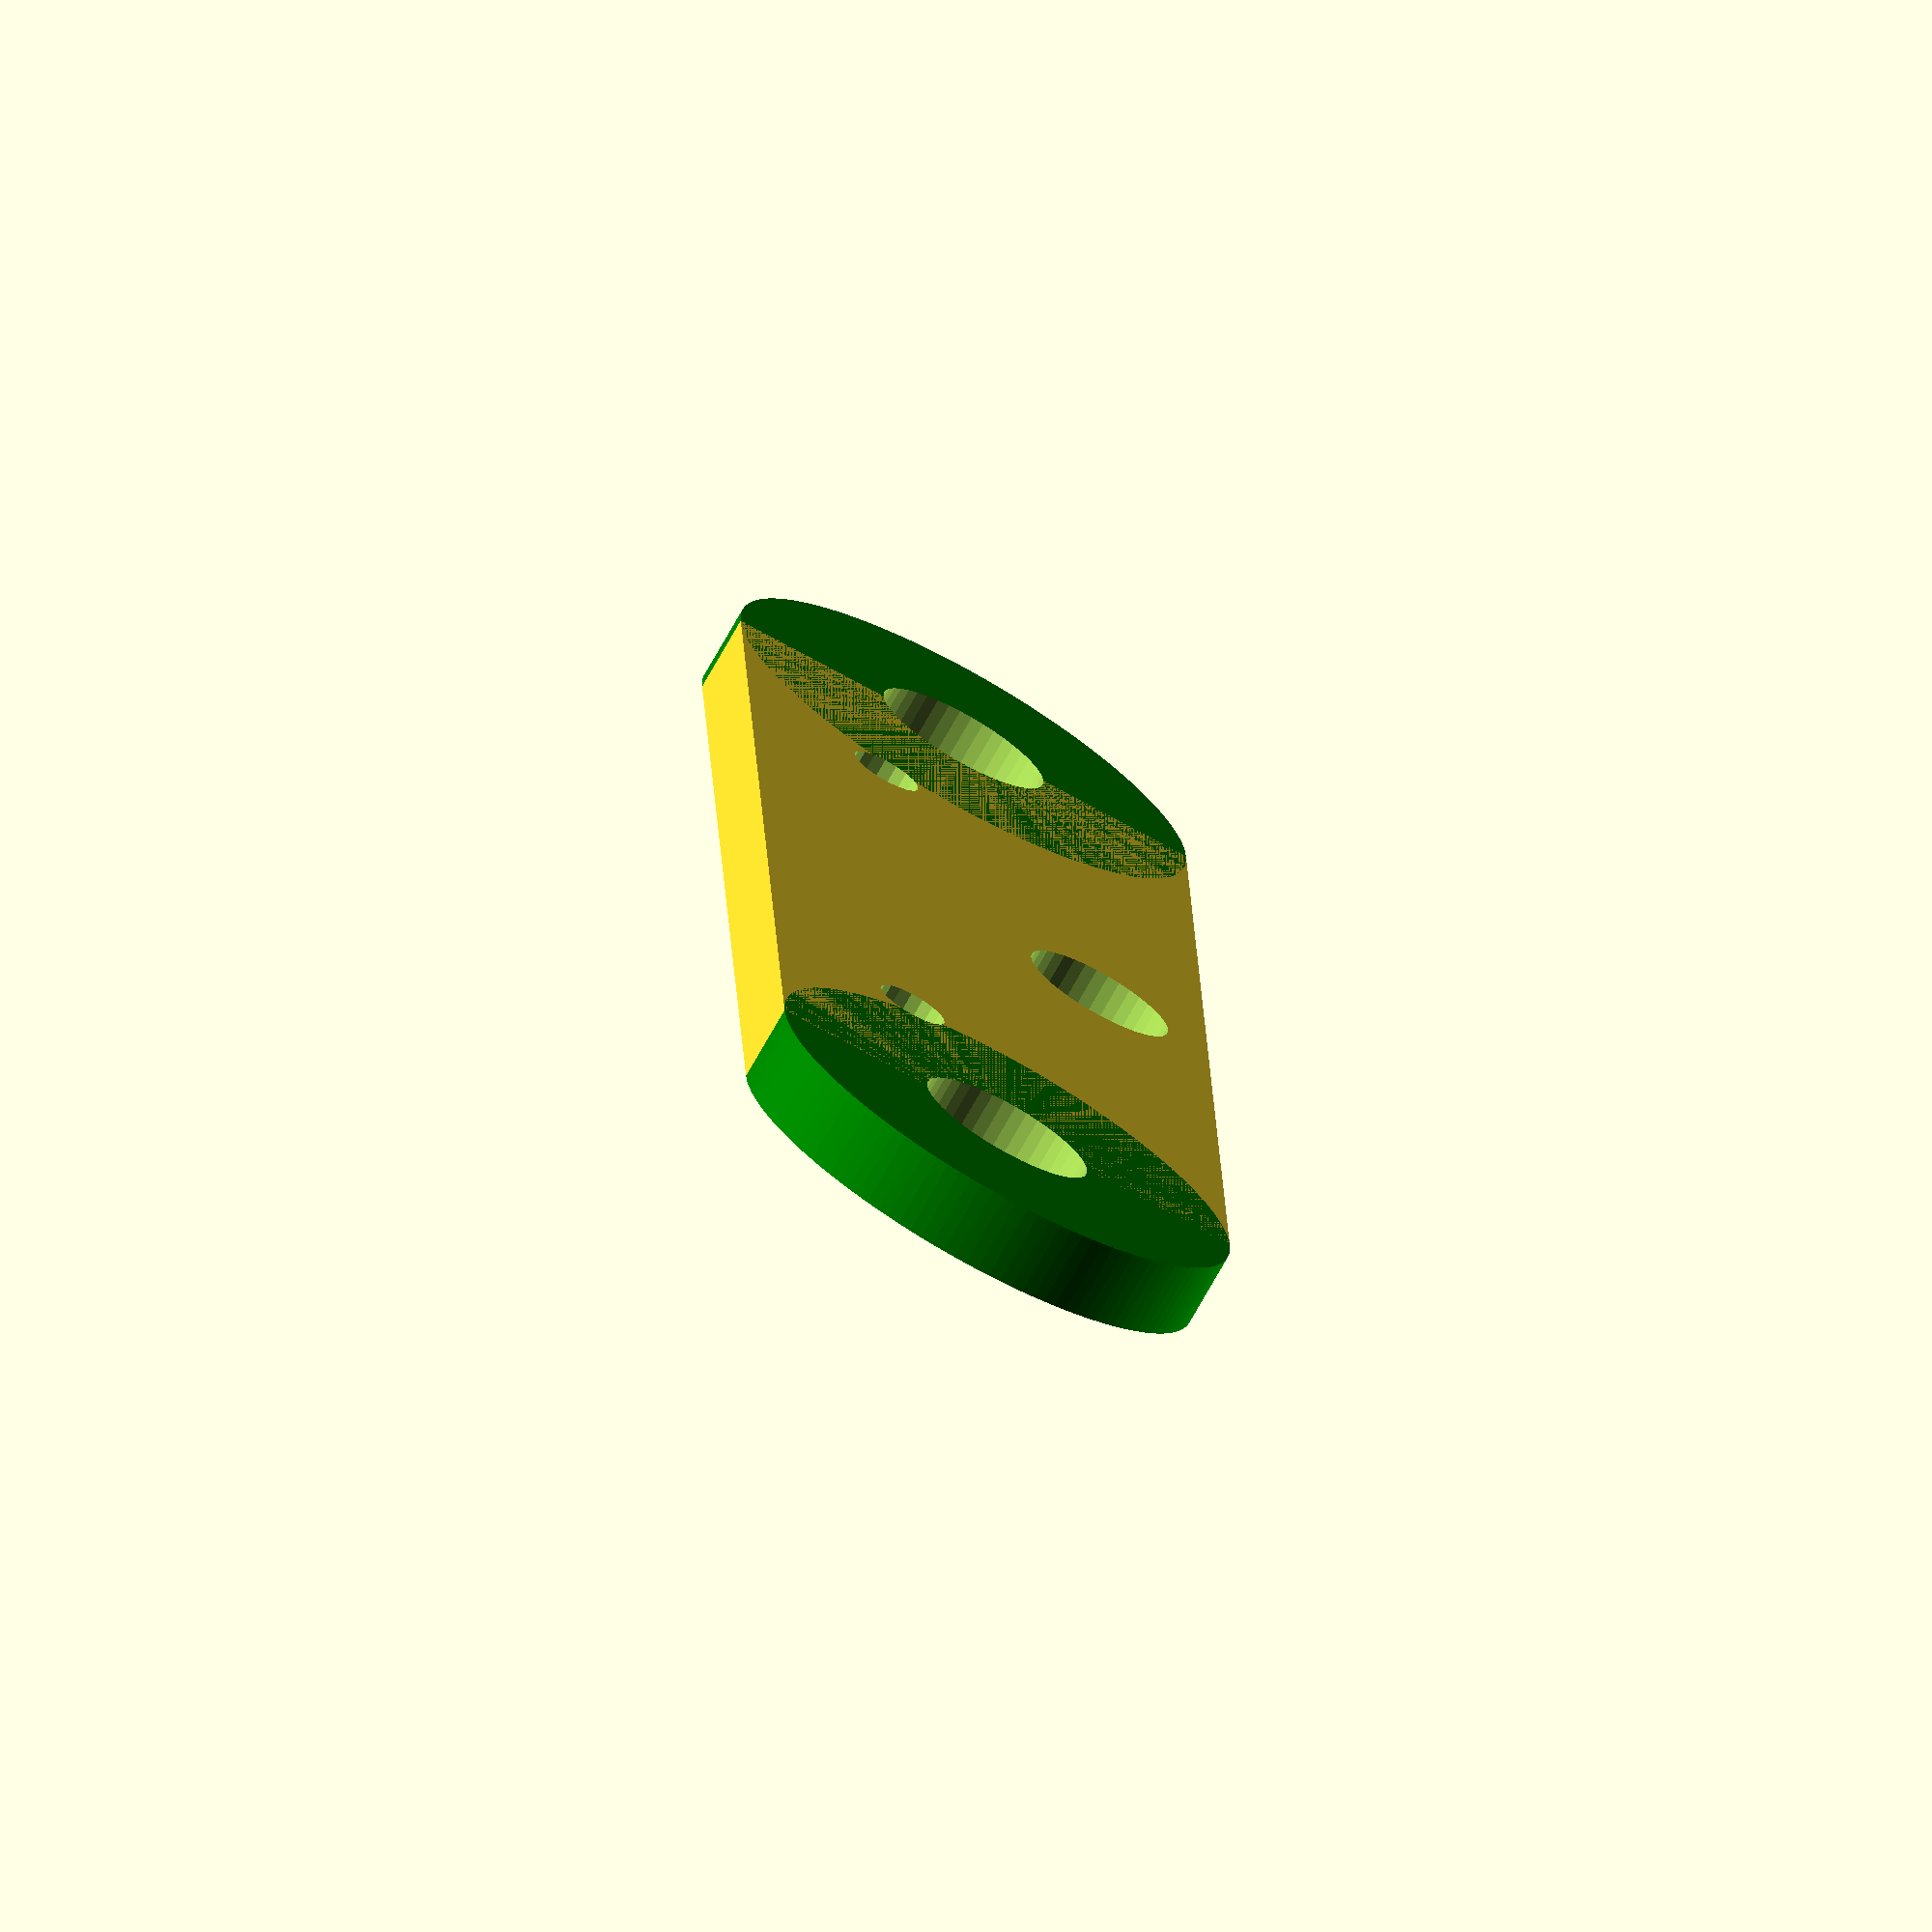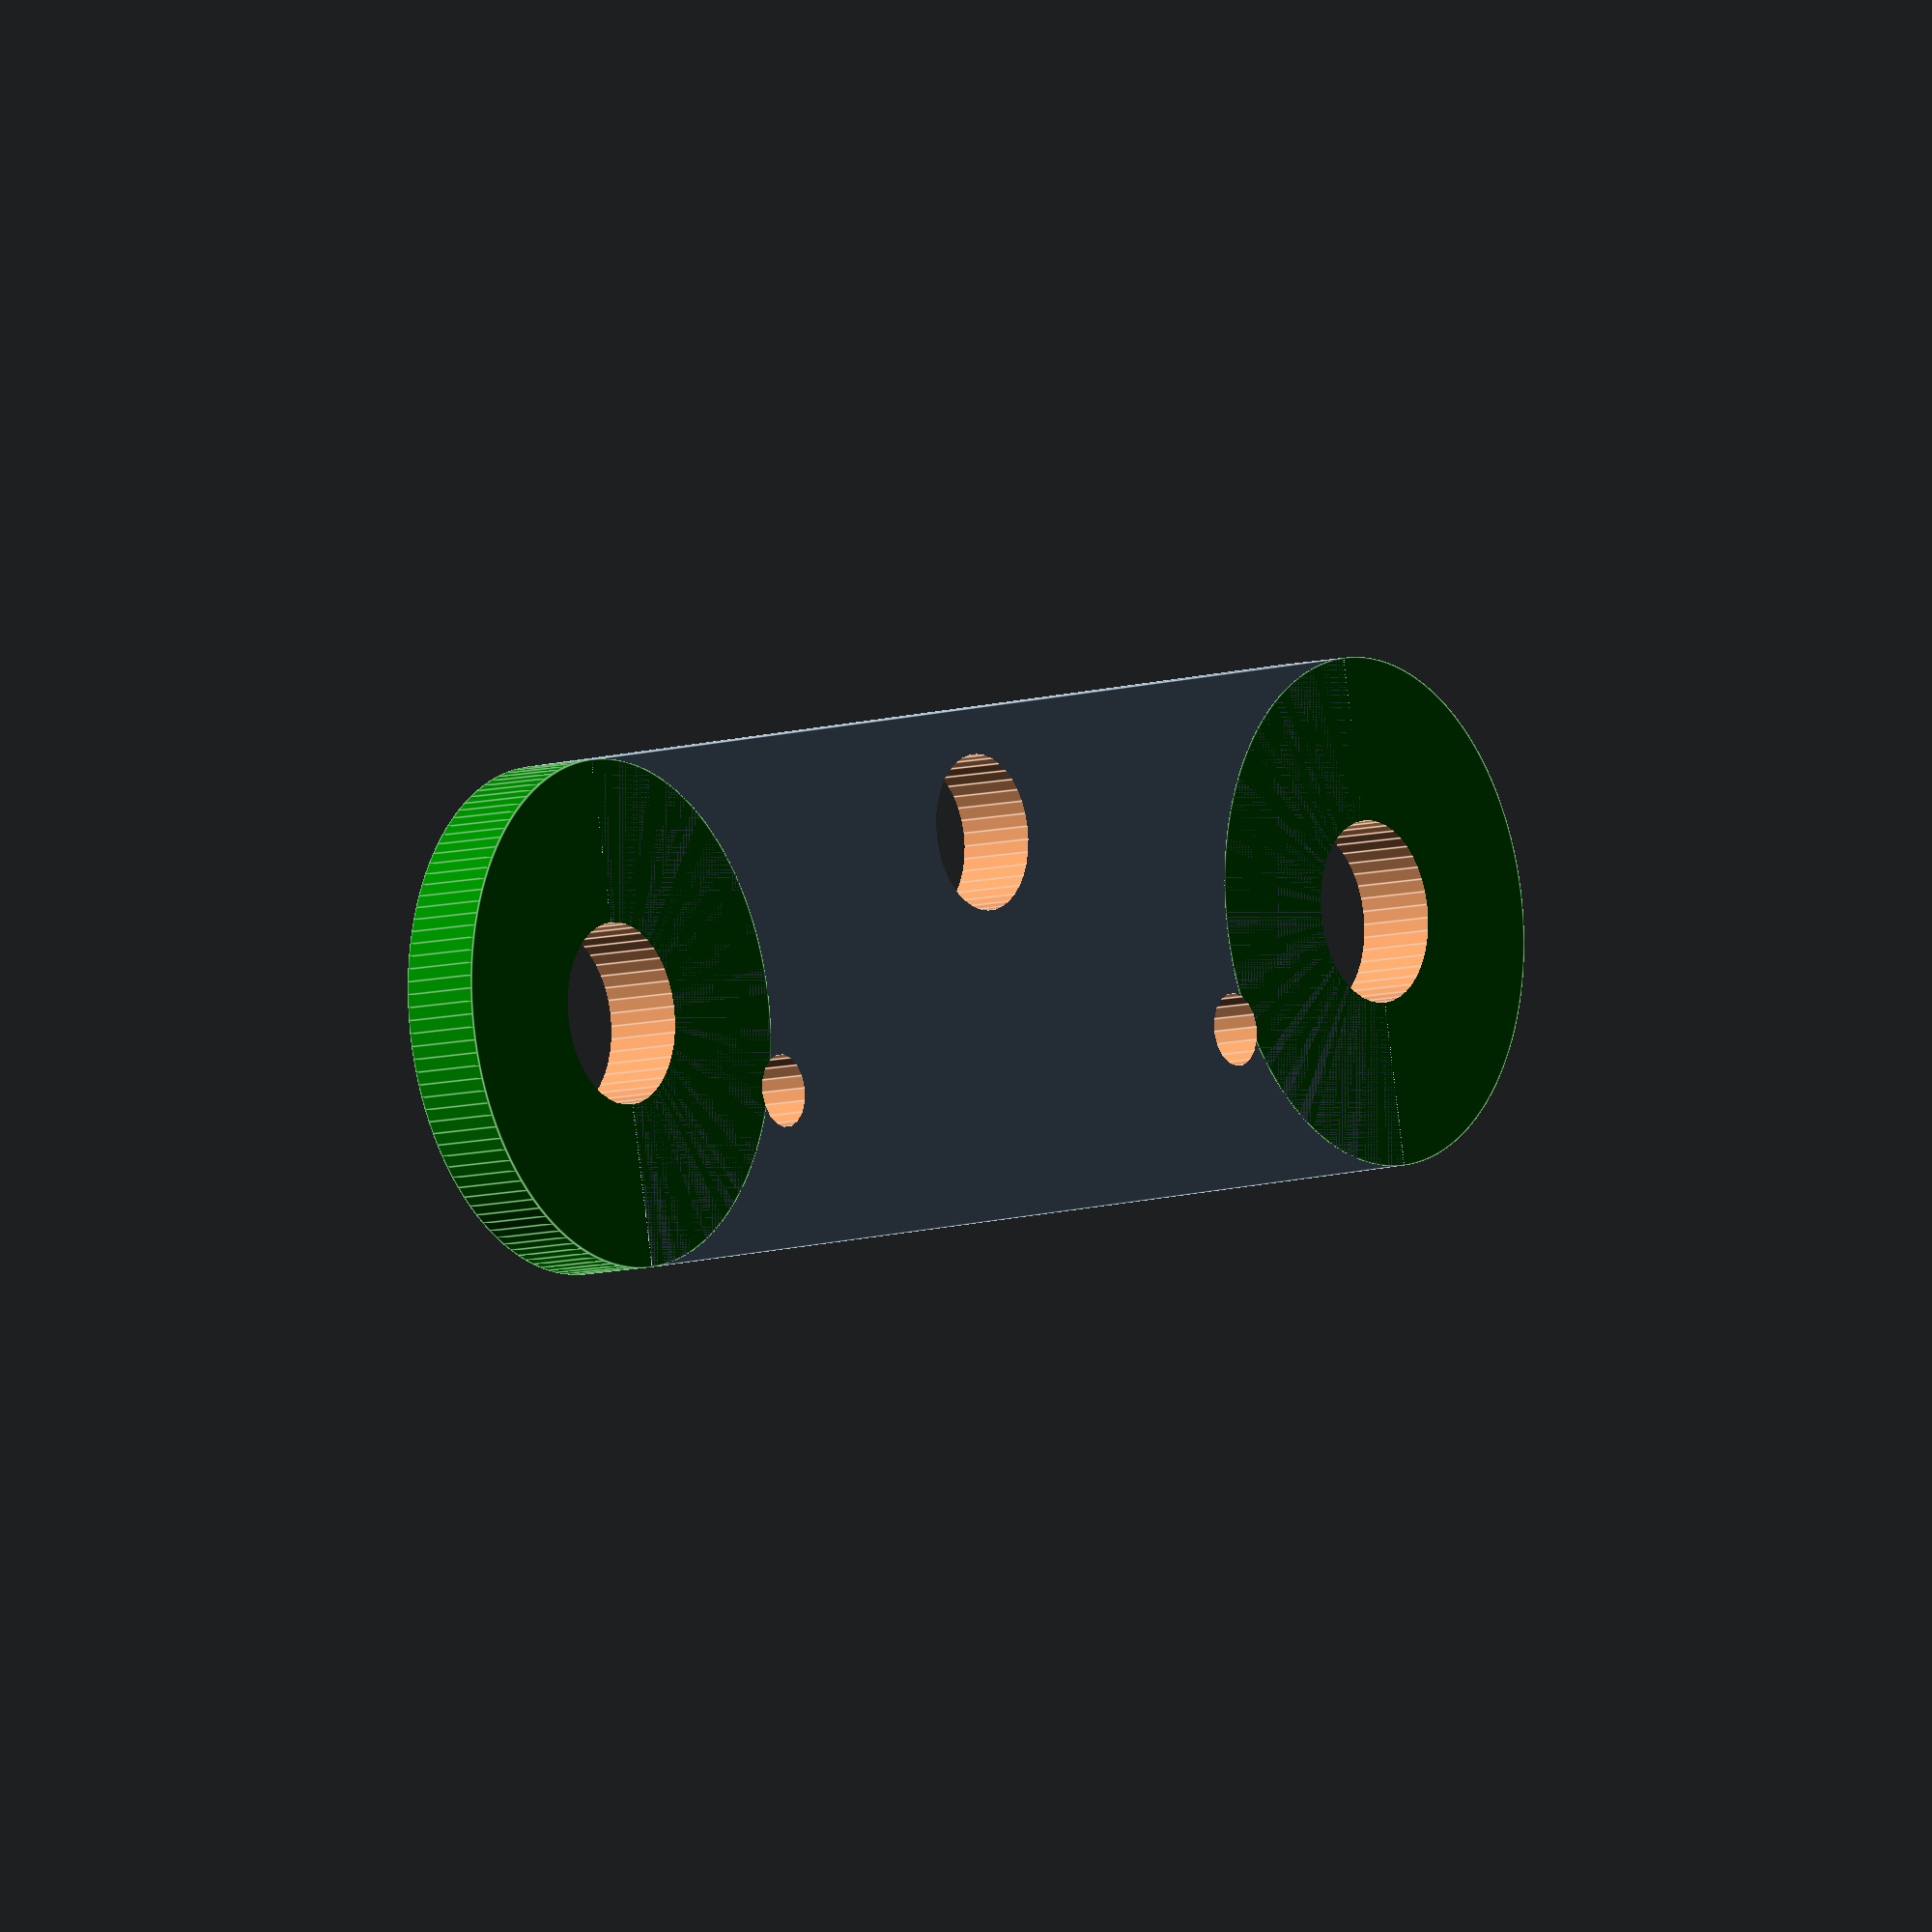
<openscad>
$fa=0.5; // default minimum facet angle is now 0.5
$fs=0.5; // default minimum facet size is now 0.5 mm

difference() {
    union() {
        //main body
        translate([0, 0, 3/2]) 
        cube([50, 19.5, 3], center = true);
        
        //x+ cylinder
        color("green")
        translate([25, 0, 3/2]) 
        cylinder(h = 3, r = 19.5/2, center = true);
        
        //x- cylinder
        color("green")
        translate([-25, 0, 3/2]) 
        cylinder(h = 3, r = 19.5/2, center = true);
    }
    
    //holes in cylinders
    translate([25, 0, 3/2]) 
    cylinder(h = 4, r = 3.5, center = true);
    

    translate([-25, 0, 3/2]) 
    cylinder(h = 4, r = 3.5, center = true);
    
    //hole for center
    translate([0, -5, 3/2]) 
    cylinder(h = 4, r = 3, center = true);
    
     //holes for backplate screws
    translate([15, 3.75, 3/2]) 
    cylinder(h = 4, r = 1.4, center = true);
    
    translate([-15, 3.75, 3/2]) 
    cylinder(h = 4, r = 1.4, center = true);
}
</openscad>
<views>
elev=253.8 azim=272.2 roll=29.4 proj=o view=solid
elev=188.9 azim=11.7 roll=54.1 proj=o view=edges
</views>
